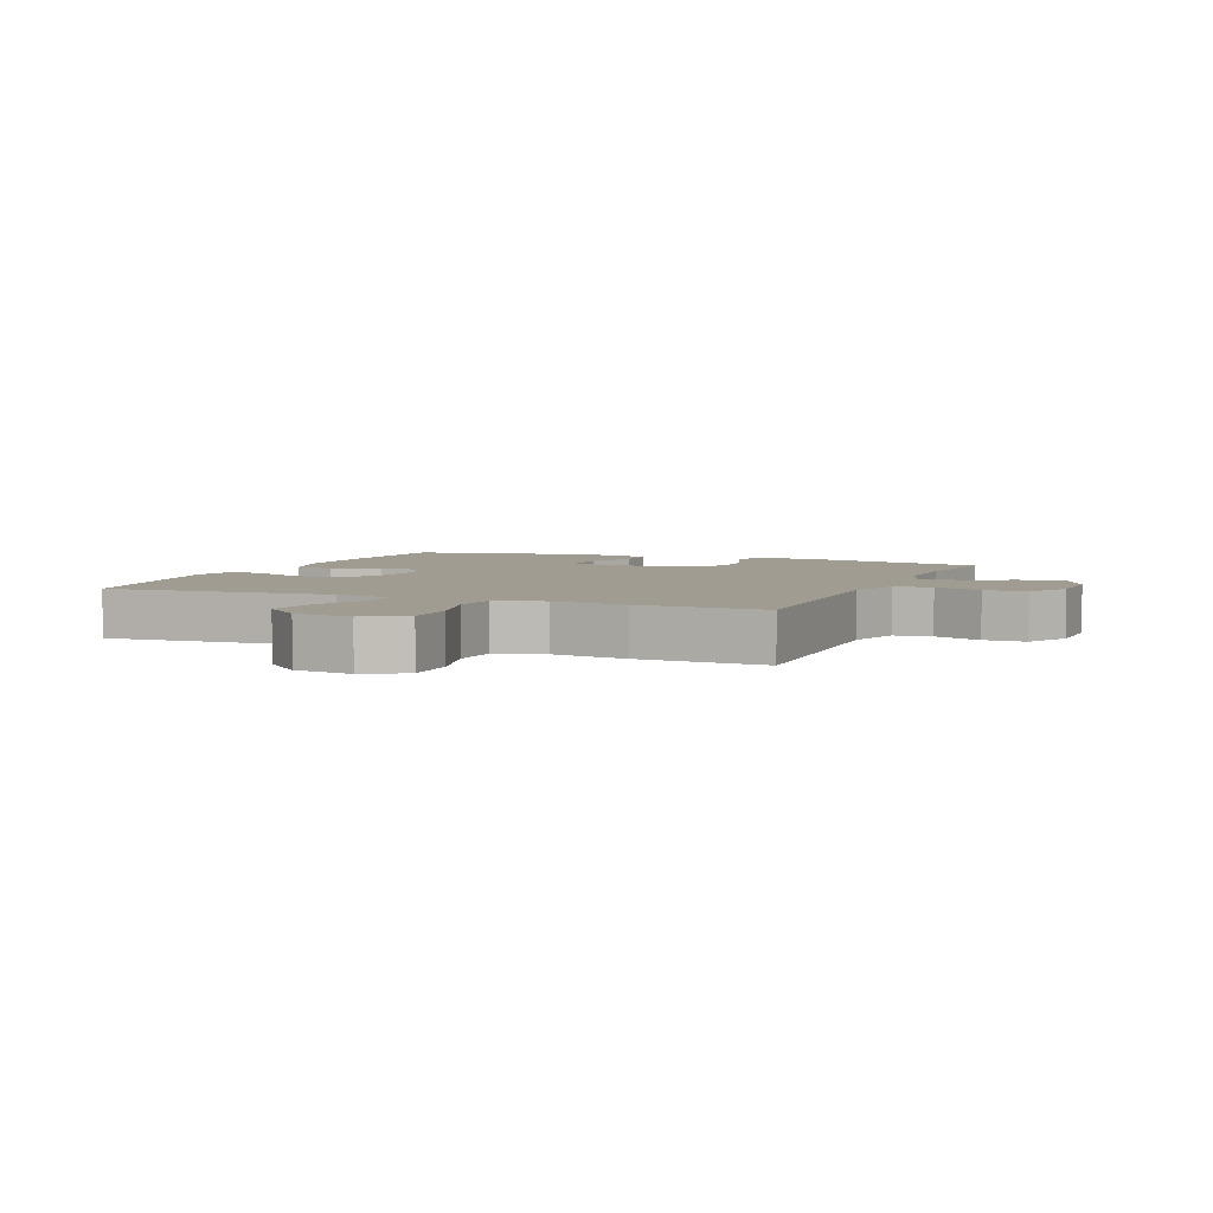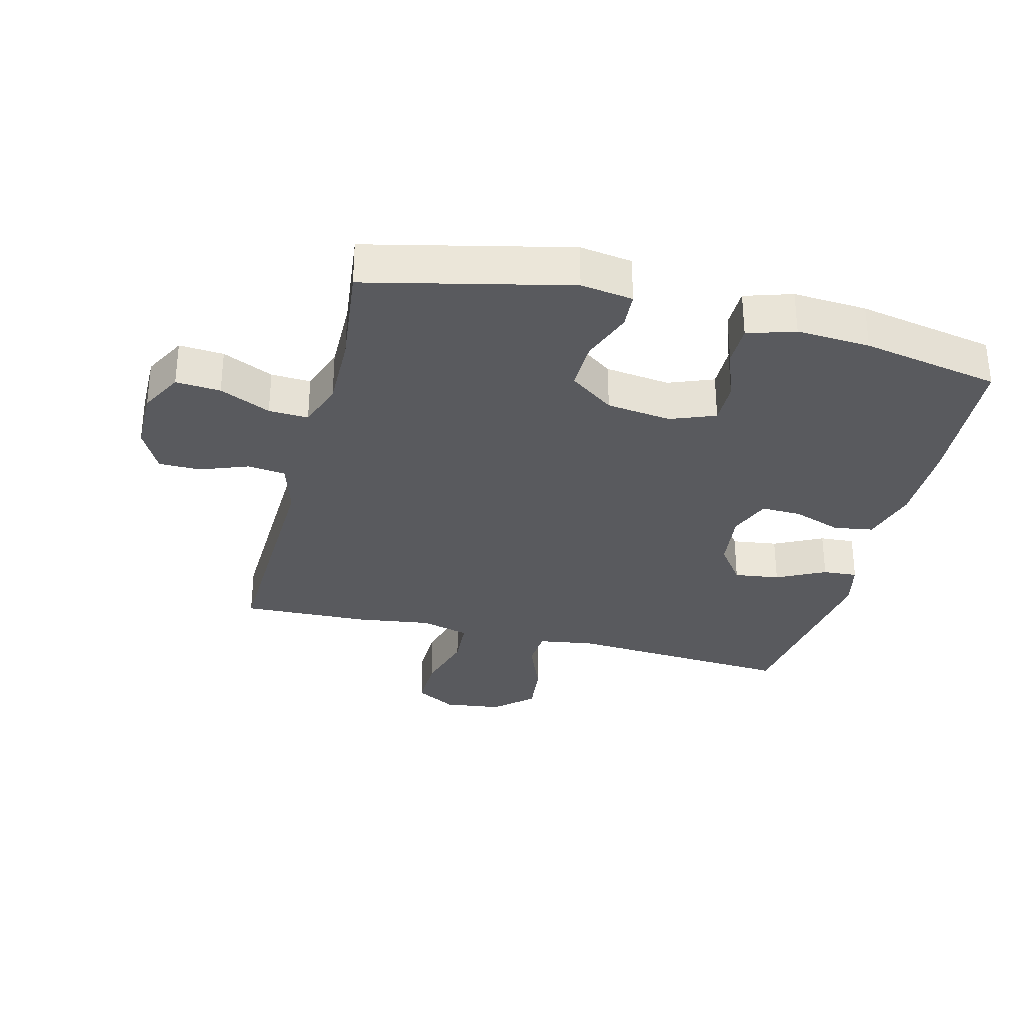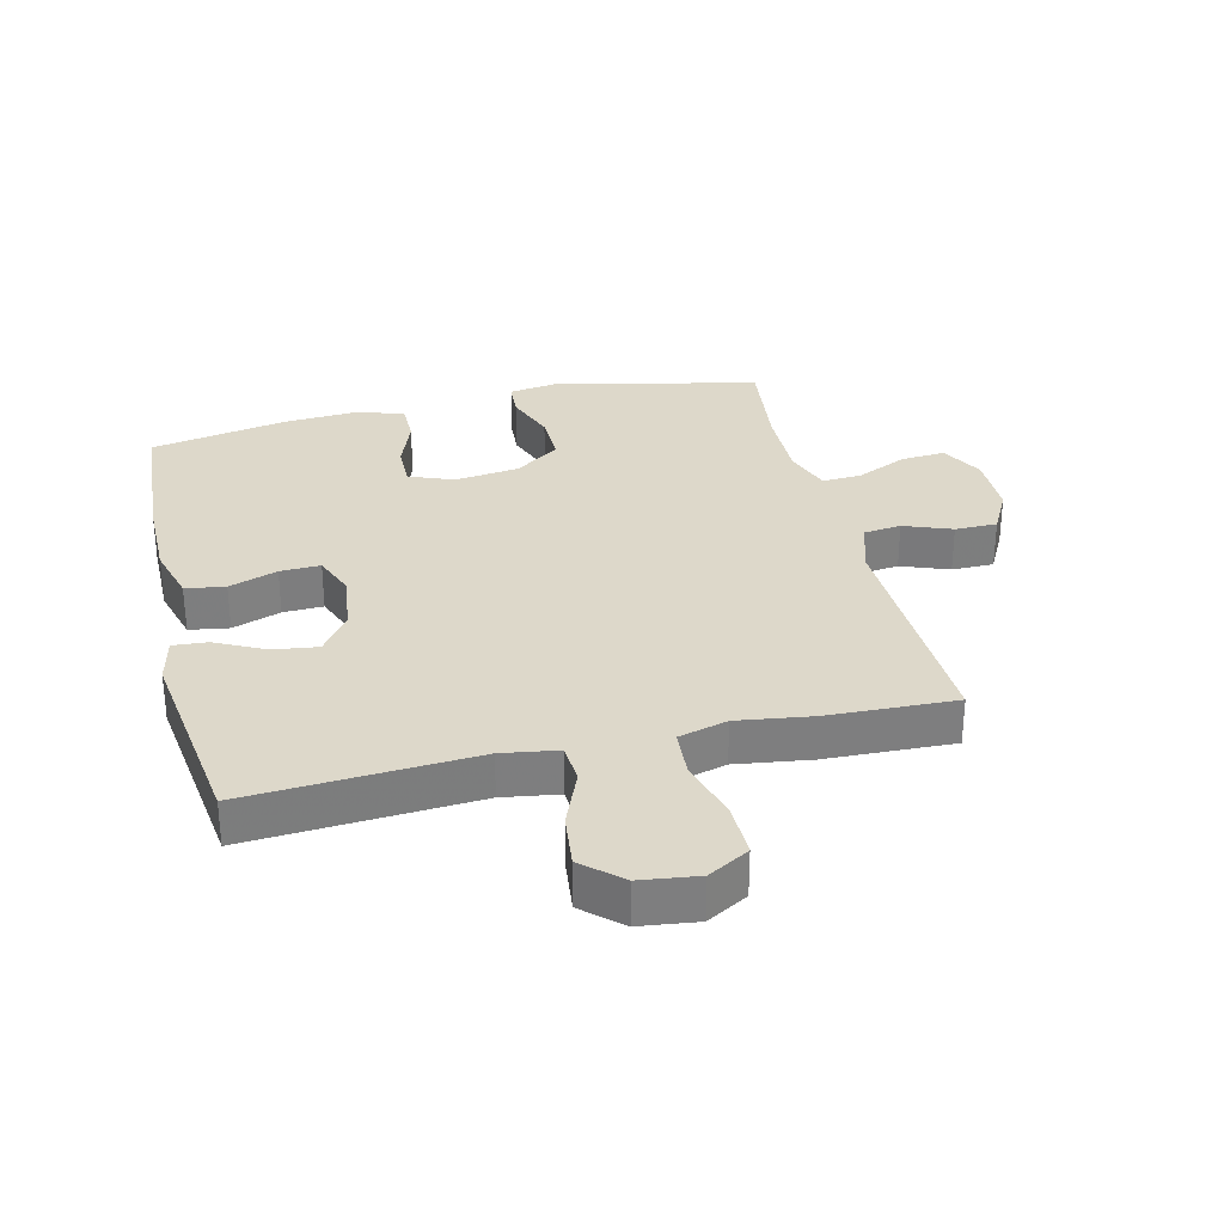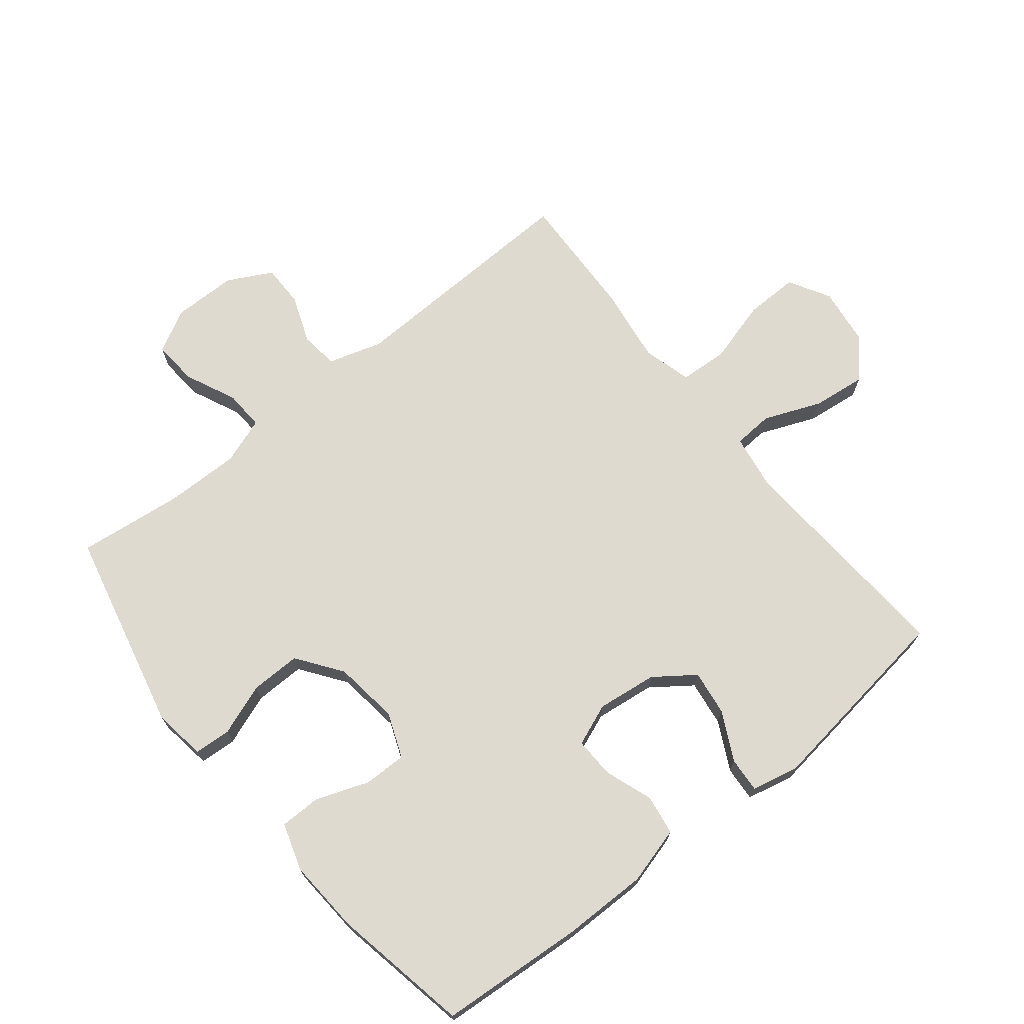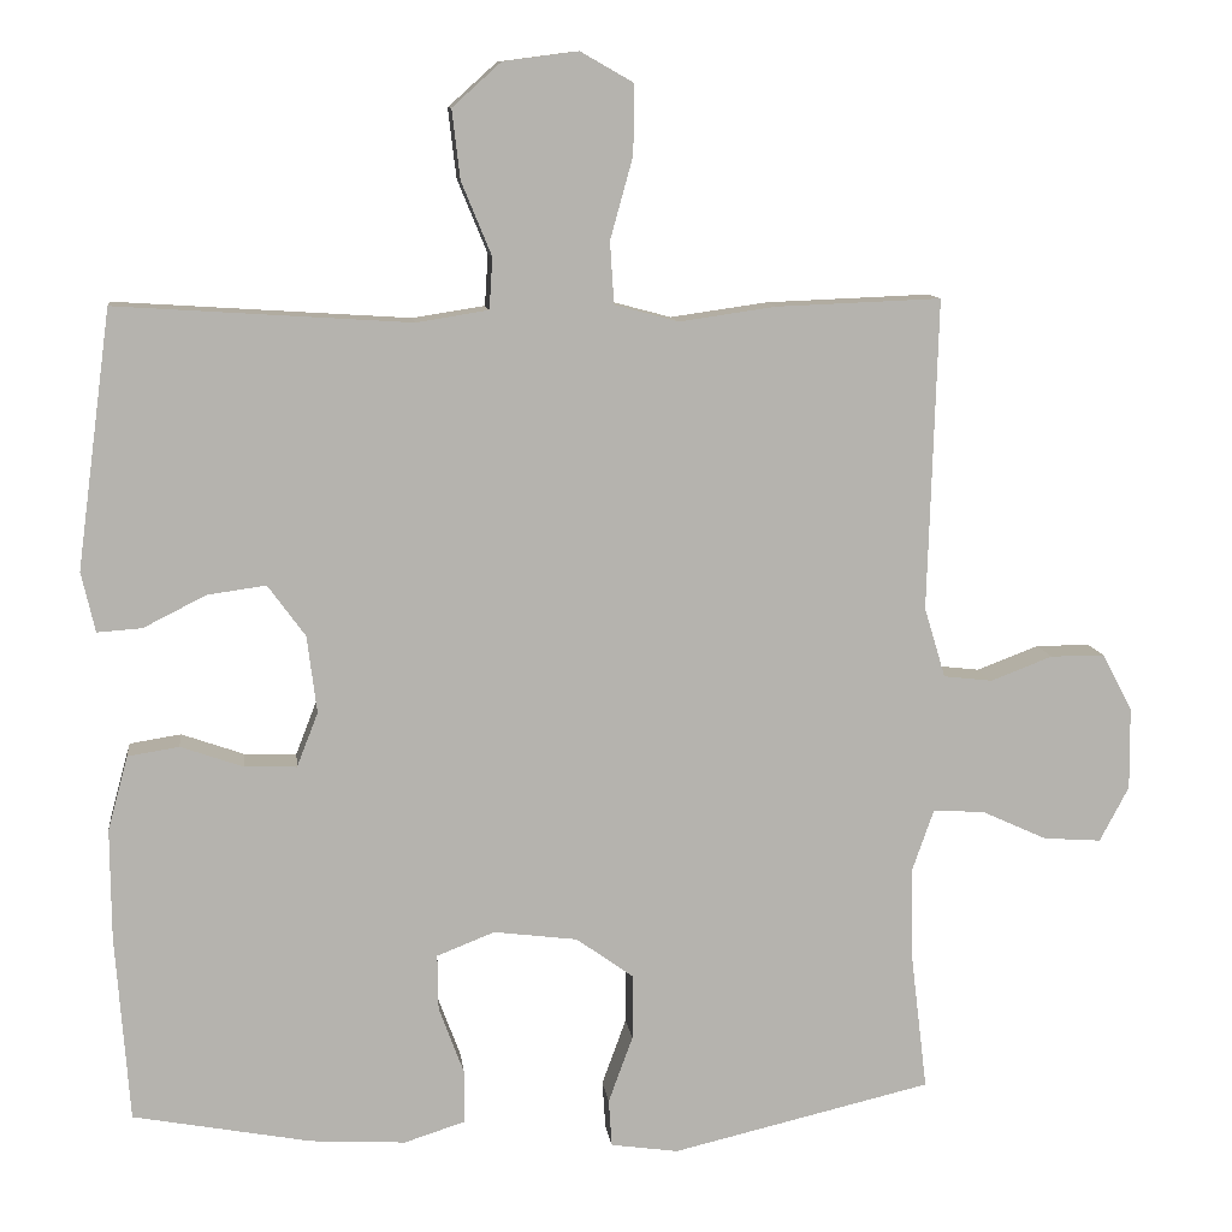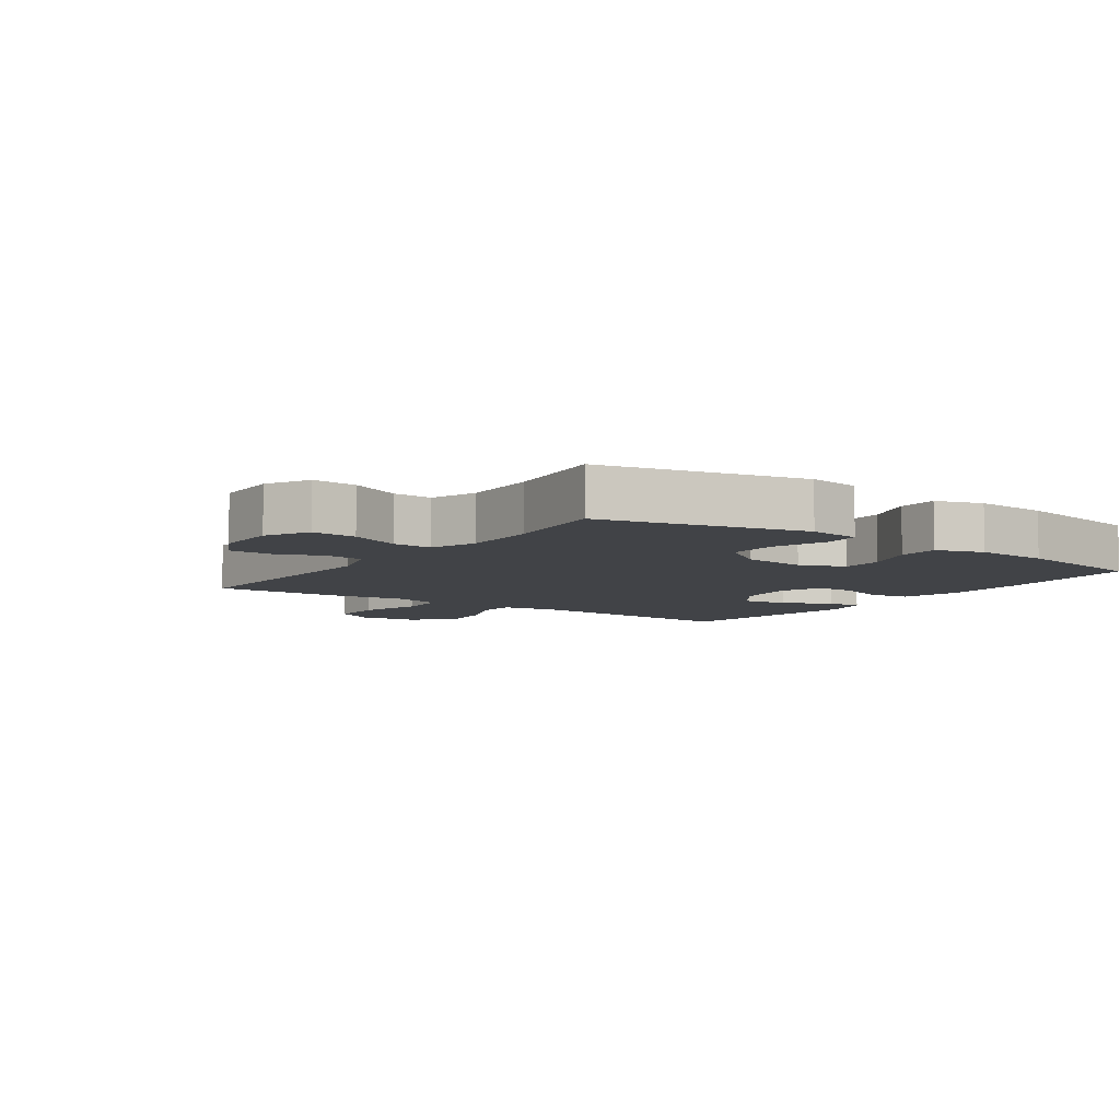
<metadata>
{"format":"obj","ext":"obj","renderer":"f3d","projection":"perspective","resolution":1024,"background":"white","views":[{"elev":4.4,"azim":22.6,"up":"+Y"},{"elev":-31.6,"azim":165.6,"up":"+Y"},{"elev":31.0,"azim":-13.6,"up":"+Y"},{"elev":70.8,"azim":-128.9,"up":"+Y"},{"elev":10.3,"azim":-6.9,"up":"+Z"},{"elev":-6.9,"azim":144.7,"up":"+Y"}]}
</metadata>
<code>
v -0.5 0.07 -0.5
v -0.517 0.07 -0.27
v -0.518 0.07 -0.134
v -0.493 0.07 -0.043
v -0.43 0.07 -0.033
v -0.353 0.07 -0.06
v -0.289 0.07 -0.062
v -0.263 0.07 0.005
v -0.275 0.07 0.1
v -0.321 0.07 0.163
v -0.393 0.07 0.153
v -0.47 0.07 0.114
v -0.525 0.07 0.11
v -0.542 0.07 0.184
v -0.5 0.07 0.5
v -0.139 0.07 0.477
v -0.05 0.07 0.491
v -0.046 0.07 0.554
v -0.083 0.07 0.644
v -0.093 0.07 0.729
v -0.033 0.07 0.783
v 0.059 0.07 0.795
v 0.124 0.07 0.758
v 0.123 0.07 0.673
v 0.095 0.07 0.572
v 0.1 0.07 0.496
v 0.178 0.07 0.475
v 0.297 0.07 0.492
v 0.5 0.07 0.5
v 0.488 0.07 0.117
v 0.514 0.07 0.031
v 0.574 0.07 0.024
v 0.65 0.07 0.053
v 0.717 0.07 0.053
v 0.754 0.07 -0.017
v 0.755 0.07 -0.118
v 0.719 0.07 -0.186
v 0.648 0.07 -0.181
v 0.567 0.07 -0.144
v 0.504 0.07 -0.141
v 0.478 0.07 -0.215
v 0.48 0.07 -0.334
v 0.5 0.07 -0.5
v 0.18 0.07 -0.575
v 0.097 0.07 -0.563
v 0.093 0.07 -0.505
v 0.123 0.07 -0.423
v 0.124 0.07 -0.343
v 0.053 0.07 -0.292
v -0.05 0.07 -0.279
v -0.121 0.07 -0.307
v -0.12 0.07 -0.375
v -0.089 0.07 -0.459
v -0.089 0.07 -0.524
v -0.164 0.07 -0.548
v -0.281 0.07 -0.541
v -0.5 0 -0.5
v -0.517 0 -0.27
v -0.518 0 -0.134
v -0.493 0 -0.043
v -0.43 0 -0.033
v -0.353 0 -0.06
v -0.289 0 -0.062
v -0.263 0 0.005
v -0.275 0 0.1
v -0.321 0 0.163
v -0.393 0 0.153
v -0.47 0 0.114
v -0.525 0 0.11
v -0.542 0 0.184
v -0.5 0 0.5
v -0.139 0 0.477
v -0.05 0 0.491
v -0.046 0 0.554
v -0.083 0 0.644
v -0.093 0 0.729
v -0.033 0 0.783
v 0.059 0 0.795
v 0.124 0 0.758
v 0.123 0 0.673
v 0.095 0 0.572
v 0.1 0 0.496
v 0.178 0 0.475
v 0.297 0 0.492
v 0.5 0 0.5
v 0.488 0 0.117
v 0.514 0 0.031
v 0.574 0 0.024
v 0.65 0 0.053
v 0.717 0 0.053
v 0.754 0 -0.017
v 0.755 0 -0.118
v 0.719 0 -0.186
v 0.648 0 -0.181
v 0.567 0 -0.144
v 0.504 0 -0.141
v 0.478 0 -0.215
v 0.48 0 -0.334
v 0.5 0 -0.5
v 0.18 0 -0.575
v 0.097 0 -0.563
v 0.093 0 -0.505
v 0.123 0 -0.423
v 0.124 0 -0.343
v 0.053 0 -0.292
v -0.05 0 -0.279
v -0.121 0 -0.307
v -0.12 0 -0.375
v -0.089 0 -0.459
v -0.089 0 -0.524
v -0.164 0 -0.548
v -0.281 0 -0.541
f 4 5 6
f 3 4 6
f 2 3 6
f 1 2 6
f 56 1 6
f 55 56 6
f 54 55 6
f 53 54 6
f 52 53 6
f 51 52 6 7
f 50 51 7 8
f 49 50 8 9
f 48 49 9 10
f 45 46 47
f 44 45 47
f 43 44 47
f 42 43 47
f 41 42 47 48
f 40 41 48 10
f 37 38 39
f 36 37 39
f 35 36 39
f 34 35 39
f 33 34 39
f 32 33 39
f 31 32 39 40
f 30 31 40 10
f 29 30 10
f 28 29 10
f 27 28 10
f 23 24 25
f 22 23 25
f 21 22 25
f 20 21 25
f 19 20 25
f 18 19 25
f 17 18 25 26
f 27 10 11
f 26 27 11
f 17 26 11
f 16 17 11
f 14 15 16
f 13 14 16
f 12 13 16
f 11 12 16
f 62 61 60
f 62 60 59
f 62 59 58
f 62 58 57
f 62 57 112
f 62 112 111
f 62 111 110
f 62 110 109
f 62 109 108
f 63 62 108 107
f 64 63 107 106
f 65 64 106 105
f 66 65 105 104
f 103 102 101
f 103 101 100
f 103 100 99
f 103 99 98
f 104 103 98 97
f 66 104 97 96
f 95 94 93
f 95 93 92
f 95 92 91
f 95 91 90
f 95 90 89
f 95 89 88
f 96 95 88 87
f 66 96 87 86
f 66 86 85
f 66 85 84
f 66 84 83
f 81 80 79
f 81 79 78
f 81 78 77
f 81 77 76
f 81 76 75
f 81 75 74
f 82 81 74 73
f 67 66 83
f 67 83 82
f 67 82 73
f 67 73 72
f 72 71 70
f 72 70 69
f 72 69 68
f 72 68 67
f 1 57 58 2
f 2 58 59 3
f 3 59 60 4
f 4 60 61 5
f 5 61 62 6
f 6 62 63 7
f 7 63 64 8
f 8 64 65 9
f 9 65 66 10
f 10 66 67 11
f 11 67 68 12
f 12 68 69 13
f 13 69 70 14
f 14 70 71 15
f 15 71 72 16
f 16 72 73 17
f 17 73 74 18
f 18 74 75 19
f 19 75 76 20
f 20 76 77 21
f 21 77 78 22
f 22 78 79 23
f 23 79 80 24
f 24 80 81 25
f 25 81 82 26
f 26 82 83 27
f 27 83 84 28
f 28 84 85 29
f 29 85 86 30
f 30 86 87 31
f 31 87 88 32
f 32 88 89 33
f 33 89 90 34
f 34 90 91 35
f 35 91 92 36
f 36 92 93 37
f 37 93 94 38
f 38 94 95 39
f 39 95 96 40
f 40 96 97 41
f 41 97 98 42
f 42 98 99 43
f 43 99 100 44
f 44 100 101 45
f 45 101 102 46
f 46 102 103 47
f 47 103 104 48
f 48 104 105 49
f 49 105 106 50
f 50 106 107 51
f 51 107 108 52
f 52 108 109 53
f 53 109 110 54
f 54 110 111 55
f 55 111 112 56
f 56 112 57 1

</code>
